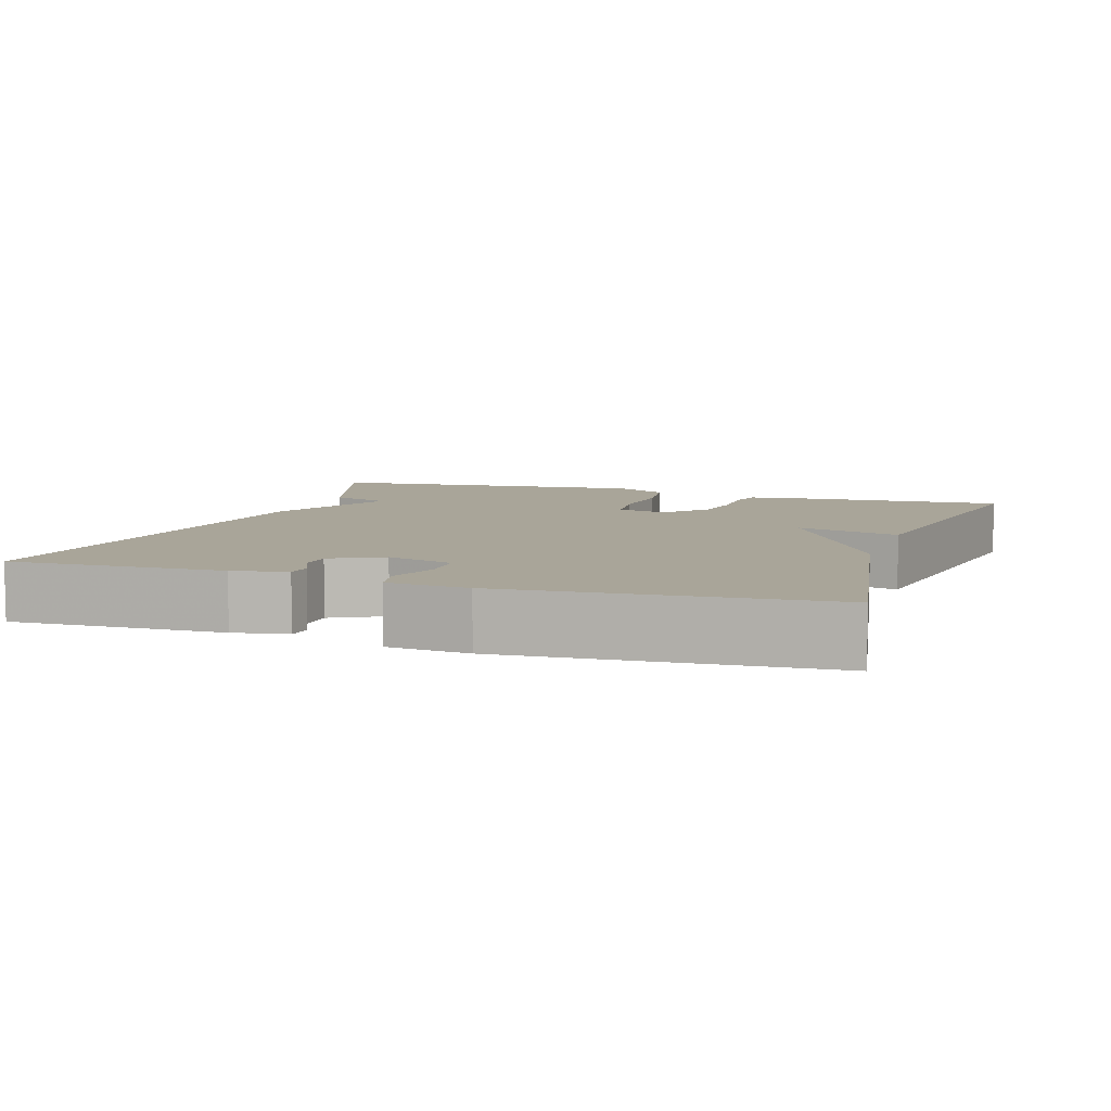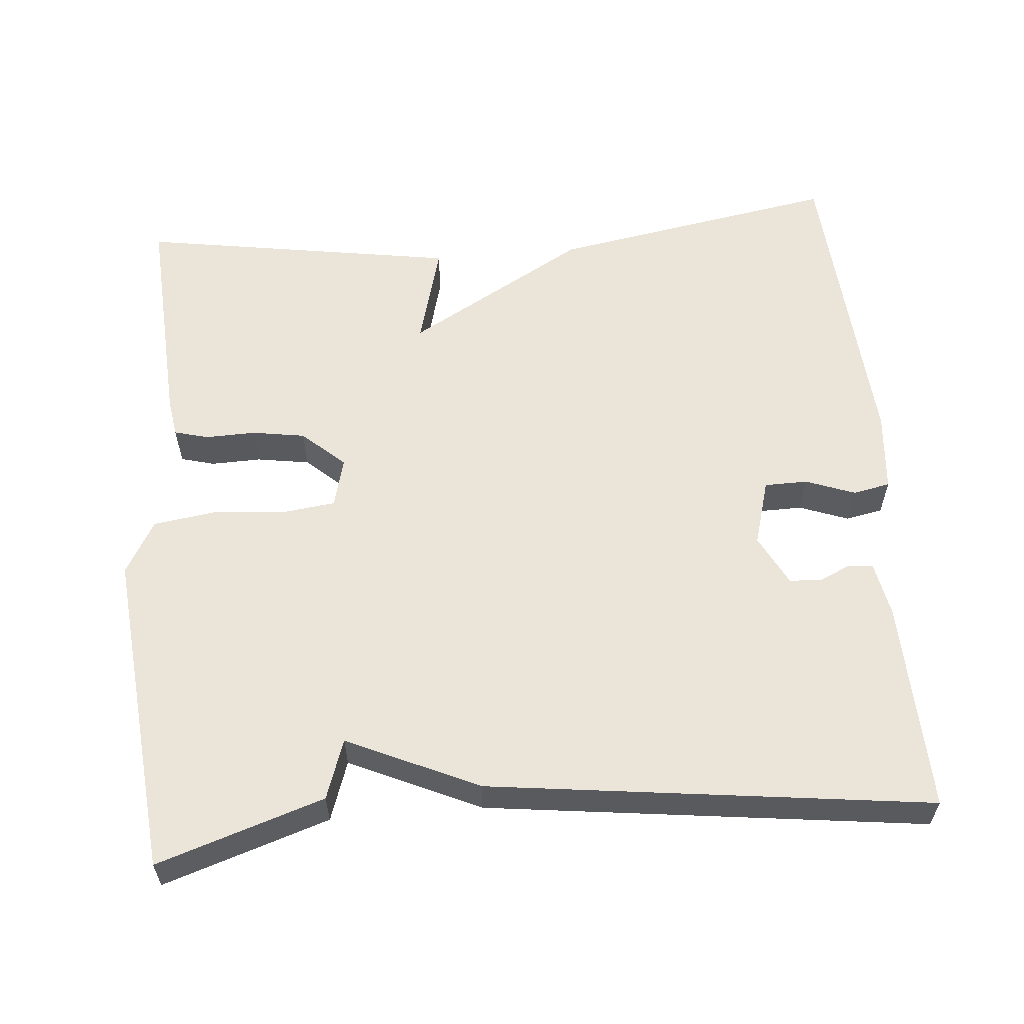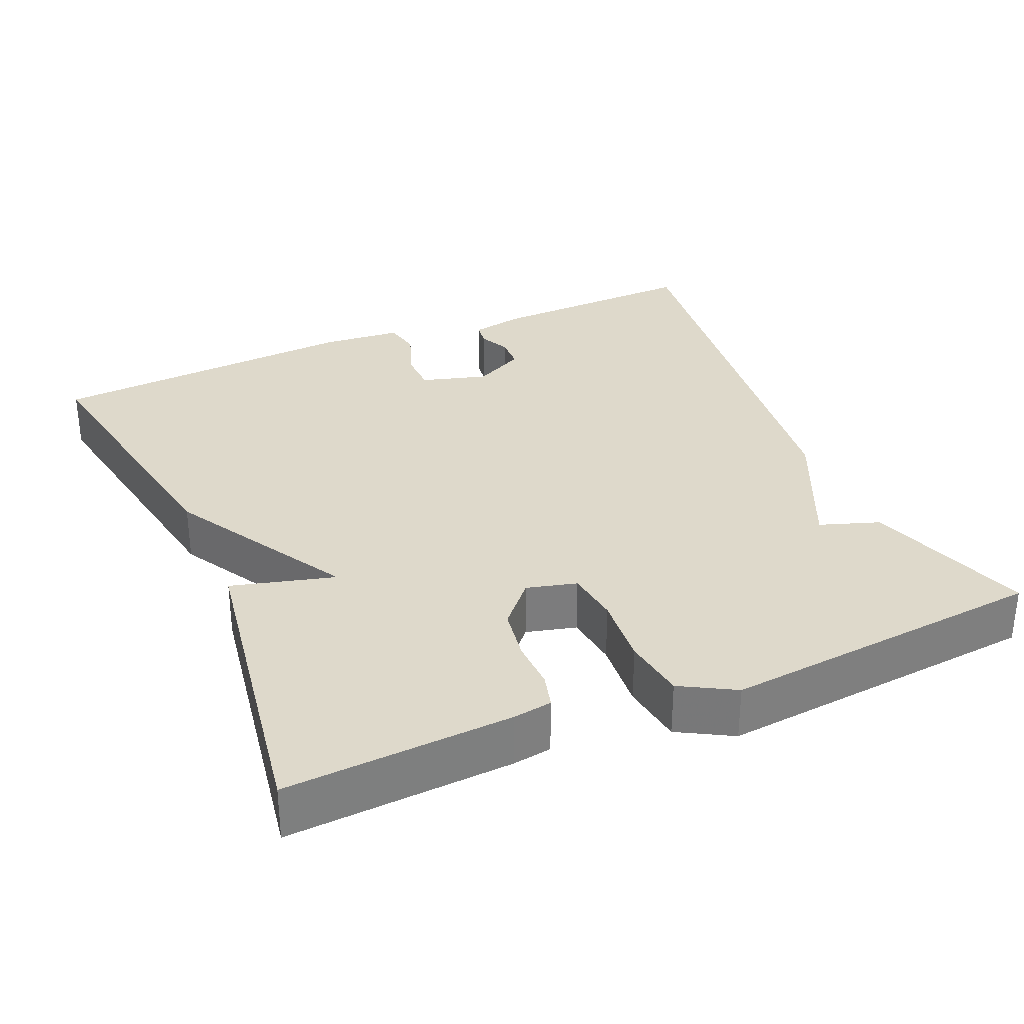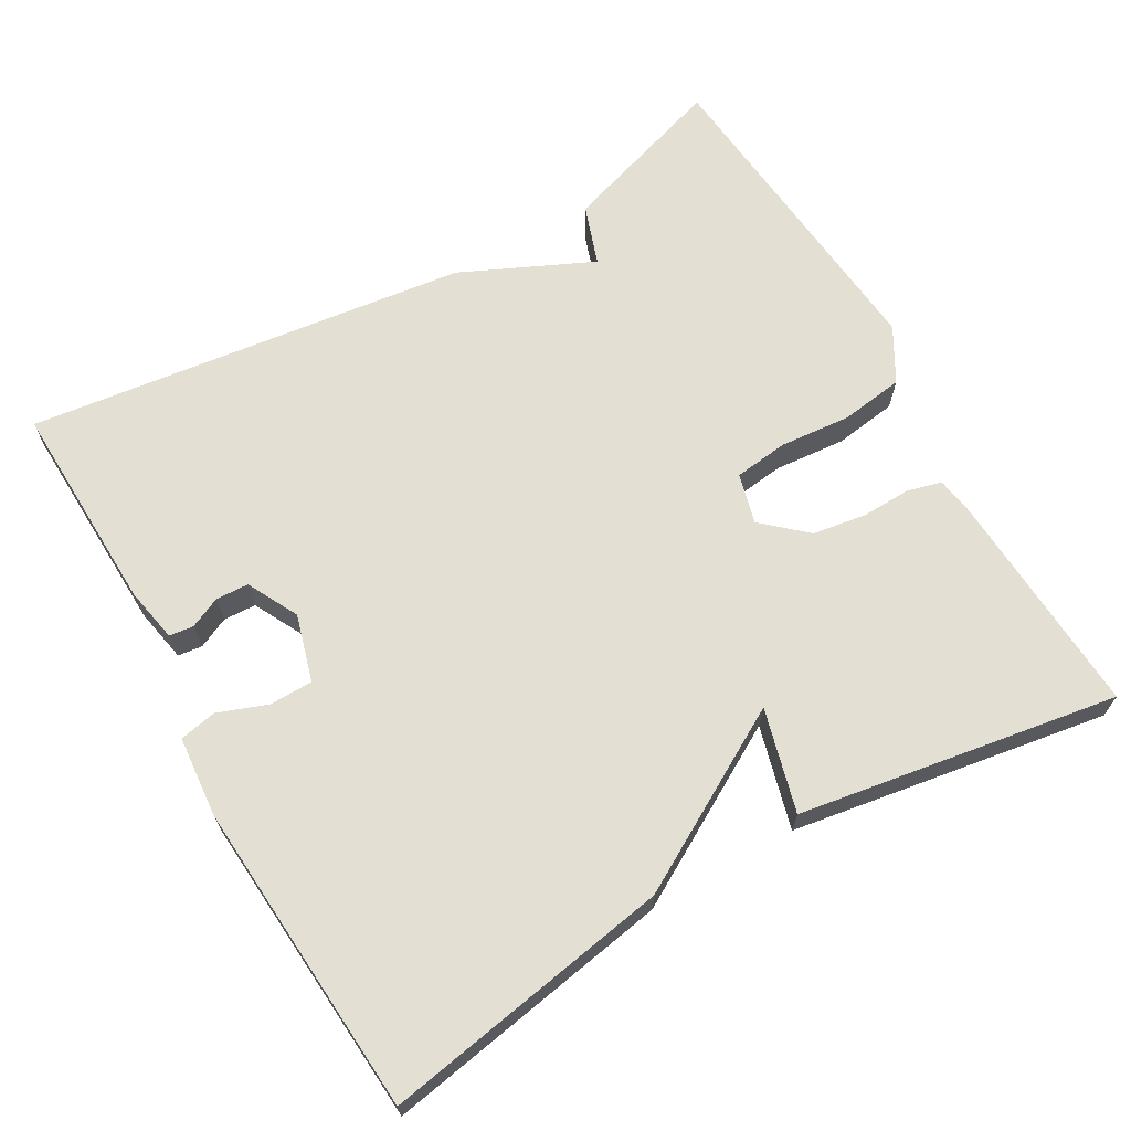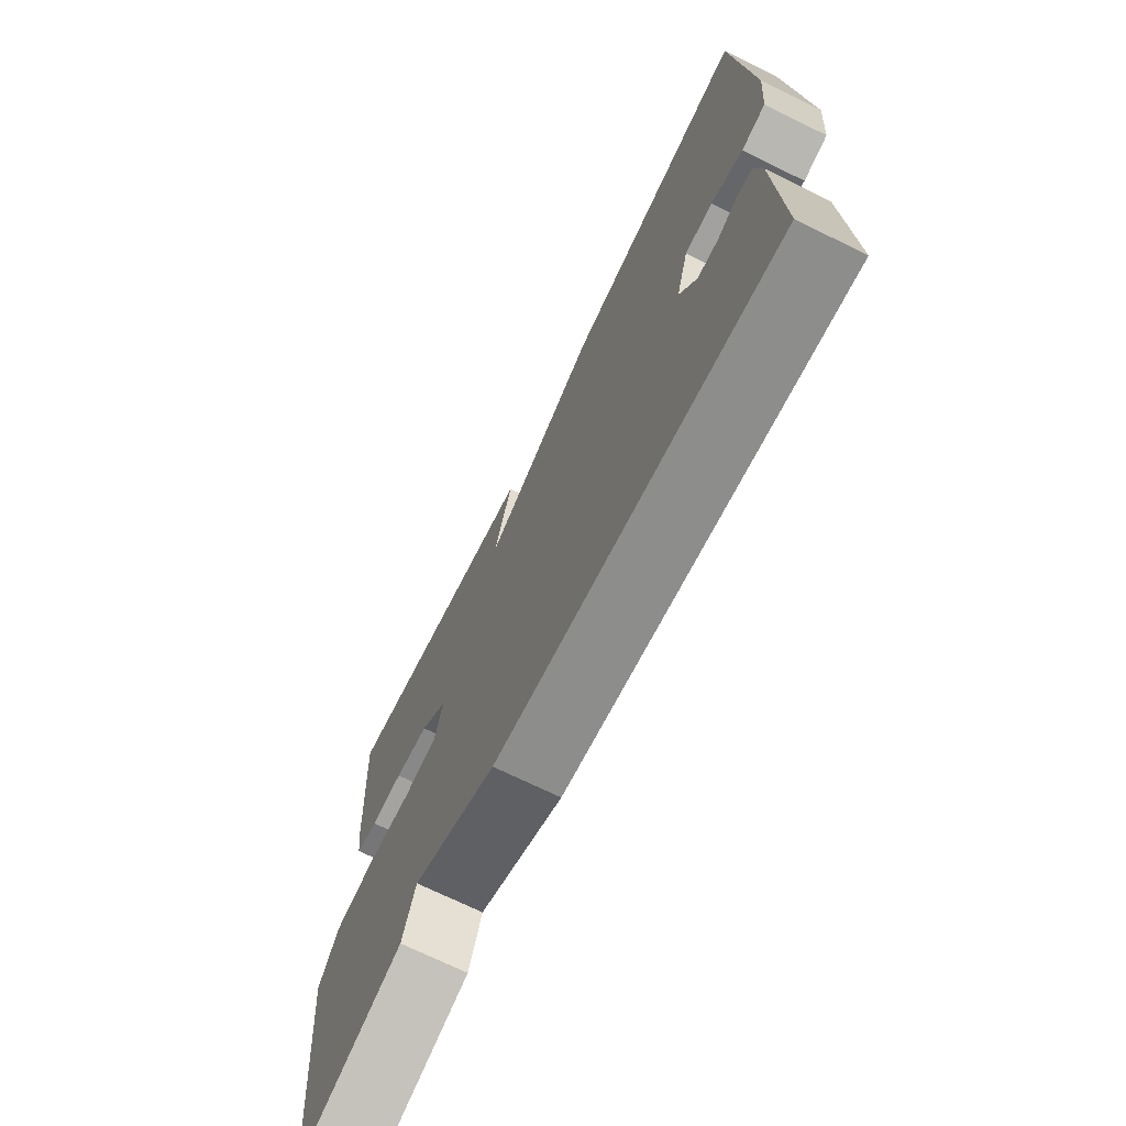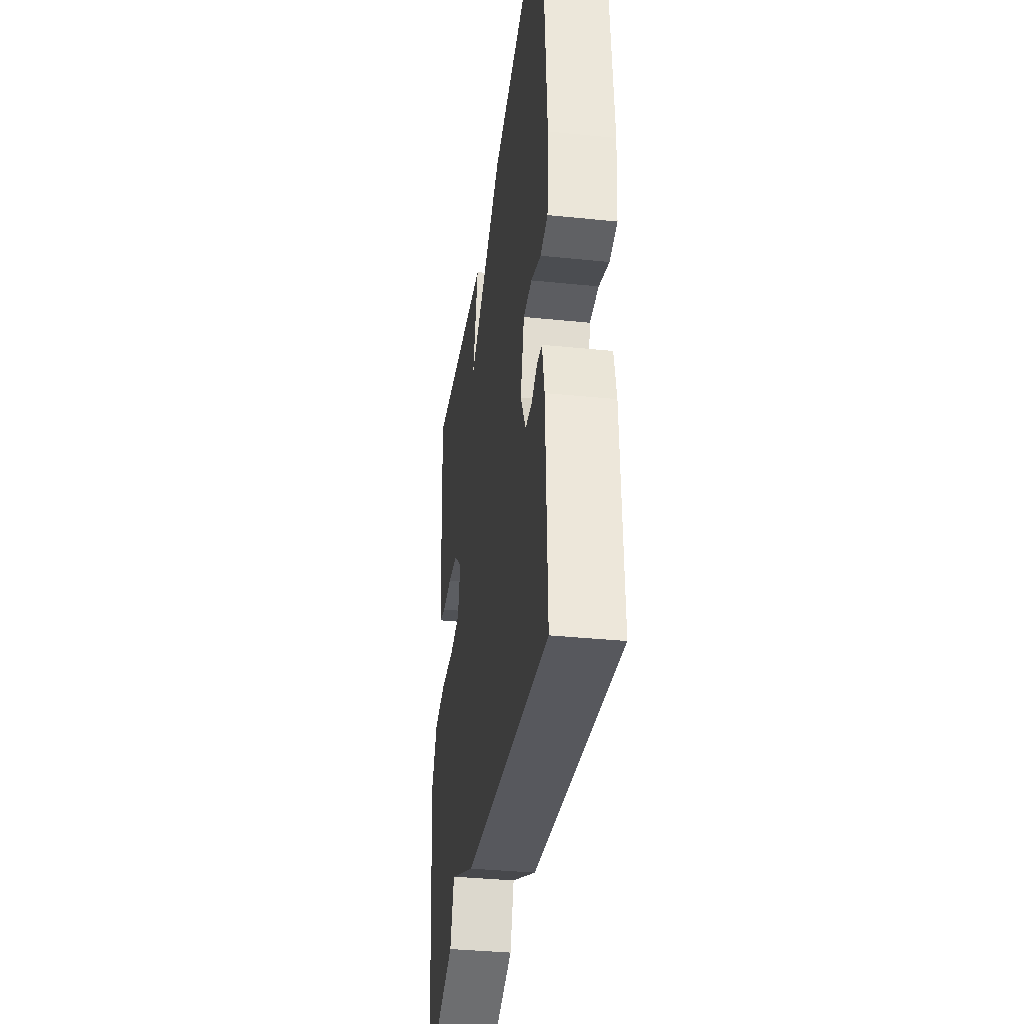
<metadata>
{"format":"obj","ext":"obj","renderer":"f3d","projection":"perspective","resolution":1024,"background":"white","views":[{"elev":7.4,"azim":-71.6,"up":"+Y"},{"elev":58.7,"azim":175.2,"up":"+Y"},{"elev":31.7,"azim":66.7,"up":"+Y"},{"elev":67.1,"azim":-29.7,"up":"+Y"},{"elev":-71.3,"azim":-116.1,"up":"+Z"},{"elev":-35.9,"azim":-97.6,"up":"+Z"}]}
</metadata>
<code>
v 0.5 0.07 -0.5
v 0.281 0.07 -0.428
v 0.254 0.07 -0.349
v 0.081 0.07 -0.428
v -0.5 0.07 -0.5
v -0.49 0.07 -0.22
v -0.476 0.07 -0.149
v -0.444 0.07 -0.145
v -0.403 0.07 -0.164
v -0.36 0.07 -0.162
v -0.325 0.07 -0.095
v -0.35 0.07 -0.007
v -0.407 0.07 -0.006
v -0.472 0.07 -0.03
v -0.521 0.07 -0.02
v -0.53 0.07 0.086
v -0.5 0.07 0.5
v -0.12 0.07 0.433
v 0.116 0.07 0.297
v 0.08 0.07 0.433
v 0.5 0.07 0.5
v 0.482 0.07 0.202
v 0.474 0.07 0.151
v 0.429 0.07 0.139
v 0.363 0.07 0.141
v 0.293 0.07 0.13
v 0.237 0.07 0.08
v 0.254 0.07 0.014
v 0.325 0.07 0.005
v 0.419 0.07 0.013
v 0.502 0.07 0.001
v 0.542 0.07 -0.07
v 0.5 0 -0.5
v 0.281 0 -0.428
v 0.254 0 -0.349
v 0.081 0 -0.428
v -0.5 0 -0.5
v -0.49 0 -0.22
v -0.476 0 -0.149
v -0.444 0 -0.145
v -0.403 0 -0.164
v -0.36 0 -0.162
v -0.325 0 -0.095
v -0.35 0 -0.007
v -0.407 0 -0.006
v -0.472 0 -0.03
v -0.521 0 -0.02
v -0.53 0 0.086
v -0.5 0 0.5
v -0.12 0 0.433
v 0.116 0 0.297
v 0.08 0 0.433
v 0.5 0 0.5
v 0.482 0 0.202
v 0.474 0 0.151
v 0.429 0 0.139
v 0.363 0 0.141
v 0.293 0 0.13
v 0.237 0 0.08
v 0.254 0 0.014
v 0.325 0 0.005
v 0.419 0 0.013
v 0.502 0 0.001
v 0.542 0 -0.07
f 1 2 3
f 32 1 3
f 31 32 3
f 30 31 3
f 29 30 3
f 4 5 6
f 3 4 6
f 29 3 6
f 28 29 6
f 27 28 6
f 23 24 25
f 22 23 25
f 21 22 25
f 20 21 25
f 19 20 25
f 19 25 26
f 17 18 19
f 16 17 19
f 15 16 19
f 14 15 19
f 13 14 19
f 19 26 27
f 13 19 27
f 12 13 27
f 6 7 8 9
f 6 9 10
f 27 6 10
f 11 12 27
f 10 11 27
f 35 34 33
f 35 33 64
f 35 64 63
f 35 63 62
f 35 62 61
f 38 37 36
f 38 36 35
f 38 35 61
f 38 61 60
f 38 60 59
f 57 56 55
f 57 55 54
f 57 54 53
f 57 53 52
f 57 52 51
f 58 57 51
f 51 50 49
f 51 49 48
f 51 48 47
f 51 47 46
f 51 46 45
f 59 58 51
f 59 51 45
f 59 45 44
f 41 40 39 38
f 42 41 38
f 42 38 59
f 59 44 43
f 59 43 42
f 1 33 34 2
f 2 34 35 3
f 3 35 36 4
f 4 36 37 5
f 5 37 38 6
f 6 38 39 7
f 7 39 40 8
f 8 40 41 9
f 9 41 42 10
f 10 42 43 11
f 11 43 44 12
f 12 44 45 13
f 13 45 46 14
f 14 46 47 15
f 15 47 48 16
f 16 48 49 17
f 17 49 50 18
f 18 50 51 19
f 19 51 52 20
f 20 52 53 21
f 21 53 54 22
f 22 54 55 23
f 23 55 56 24
f 24 56 57 25
f 25 57 58 26
f 26 58 59 27
f 27 59 60 28
f 28 60 61 29
f 29 61 62 30
f 30 62 63 31
f 31 63 64 32
f 32 64 33 1

</code>
